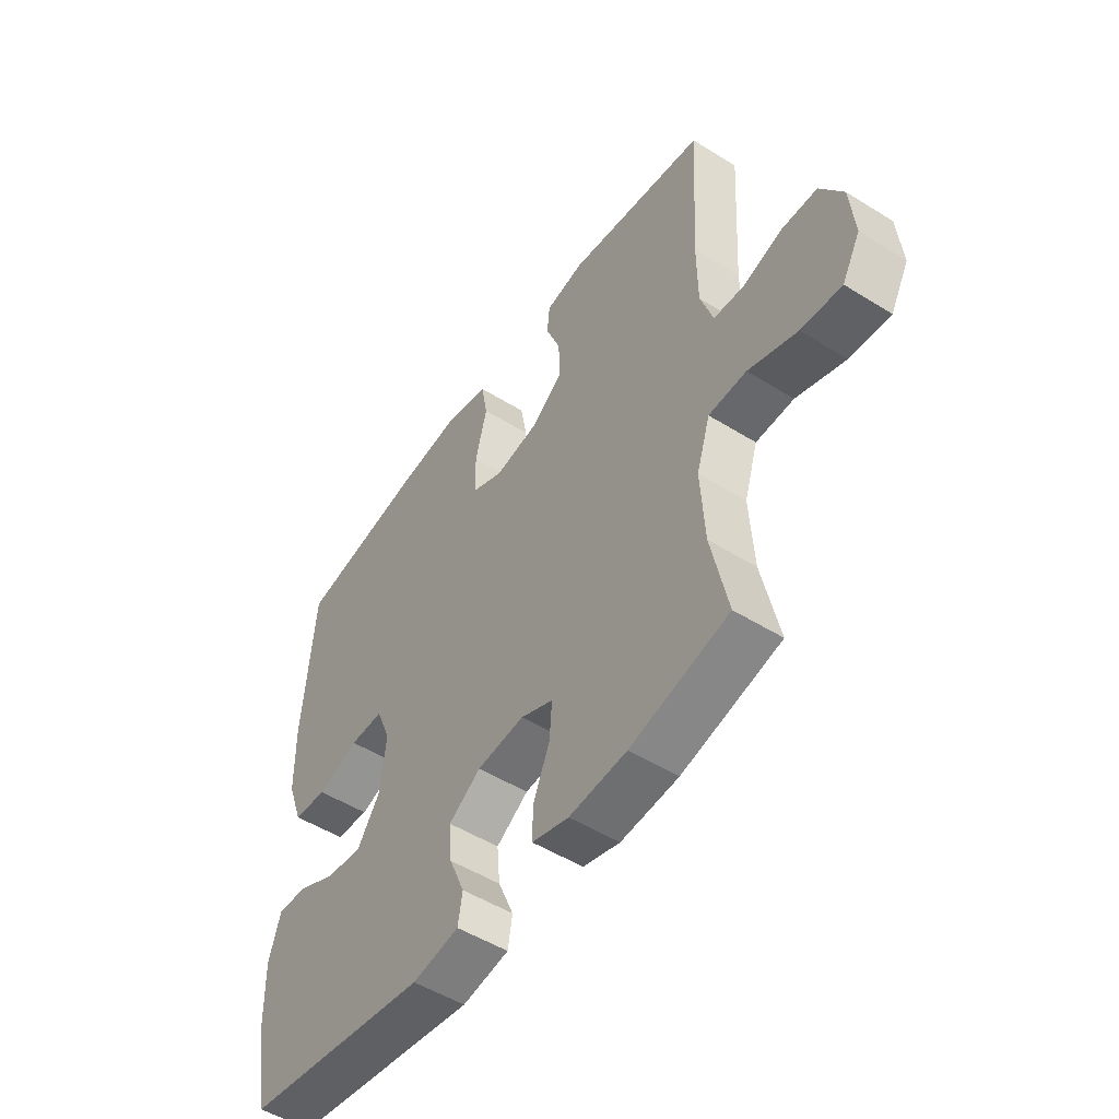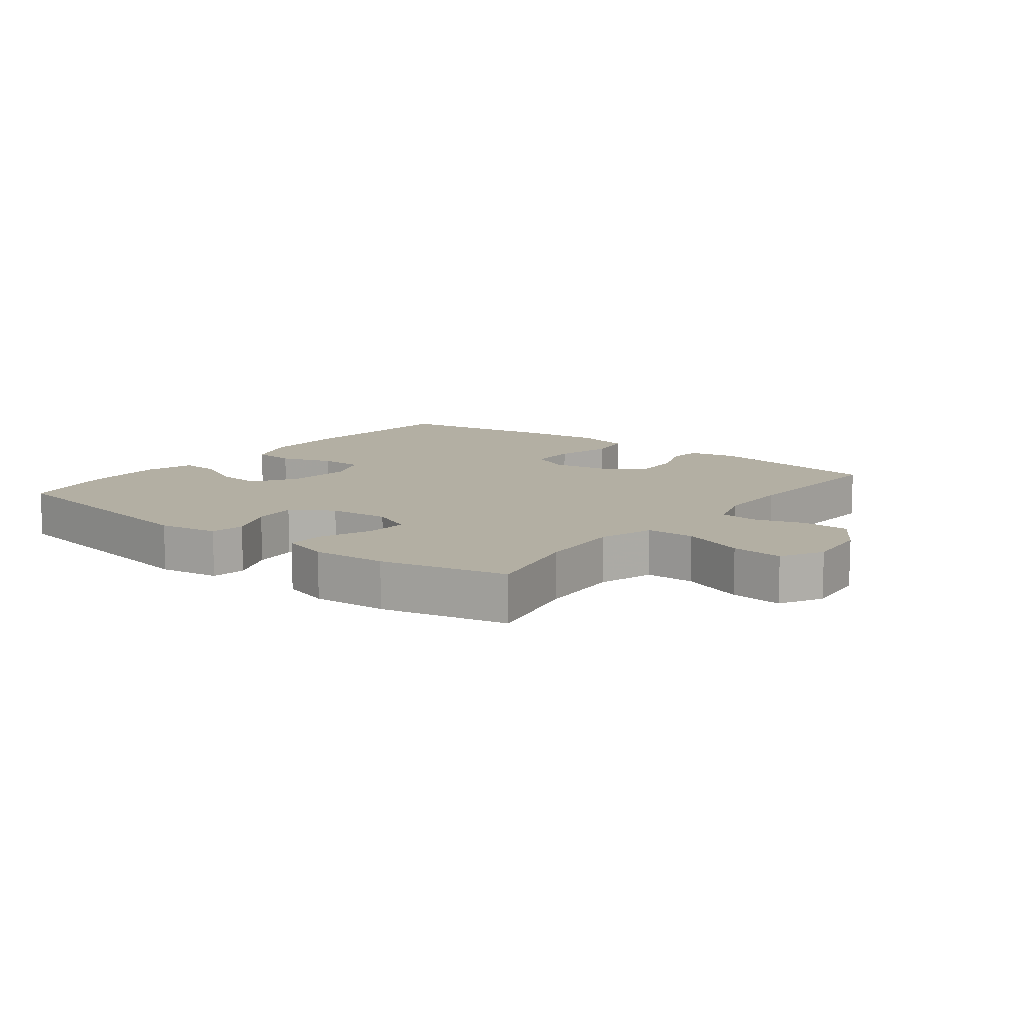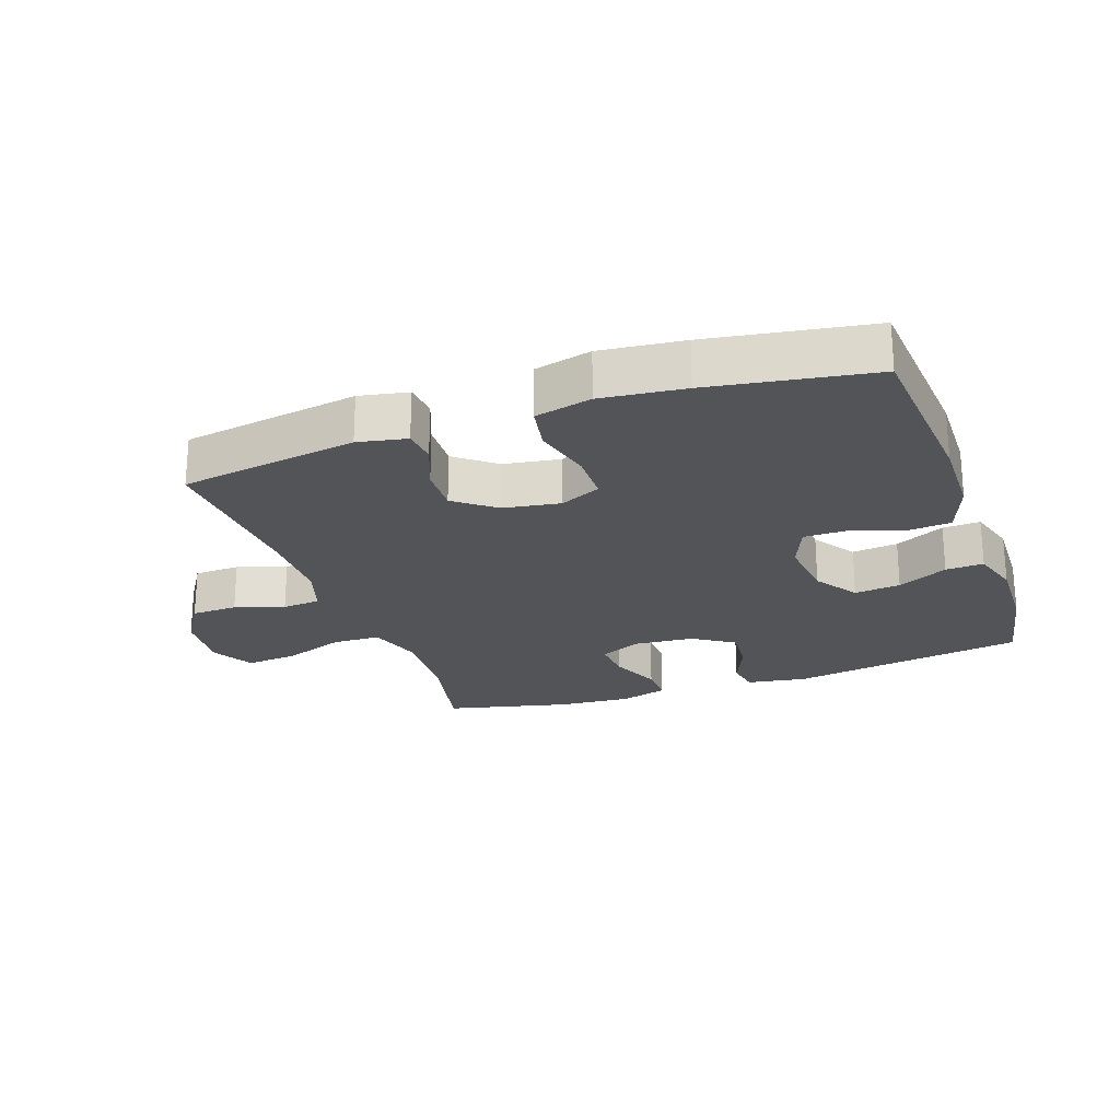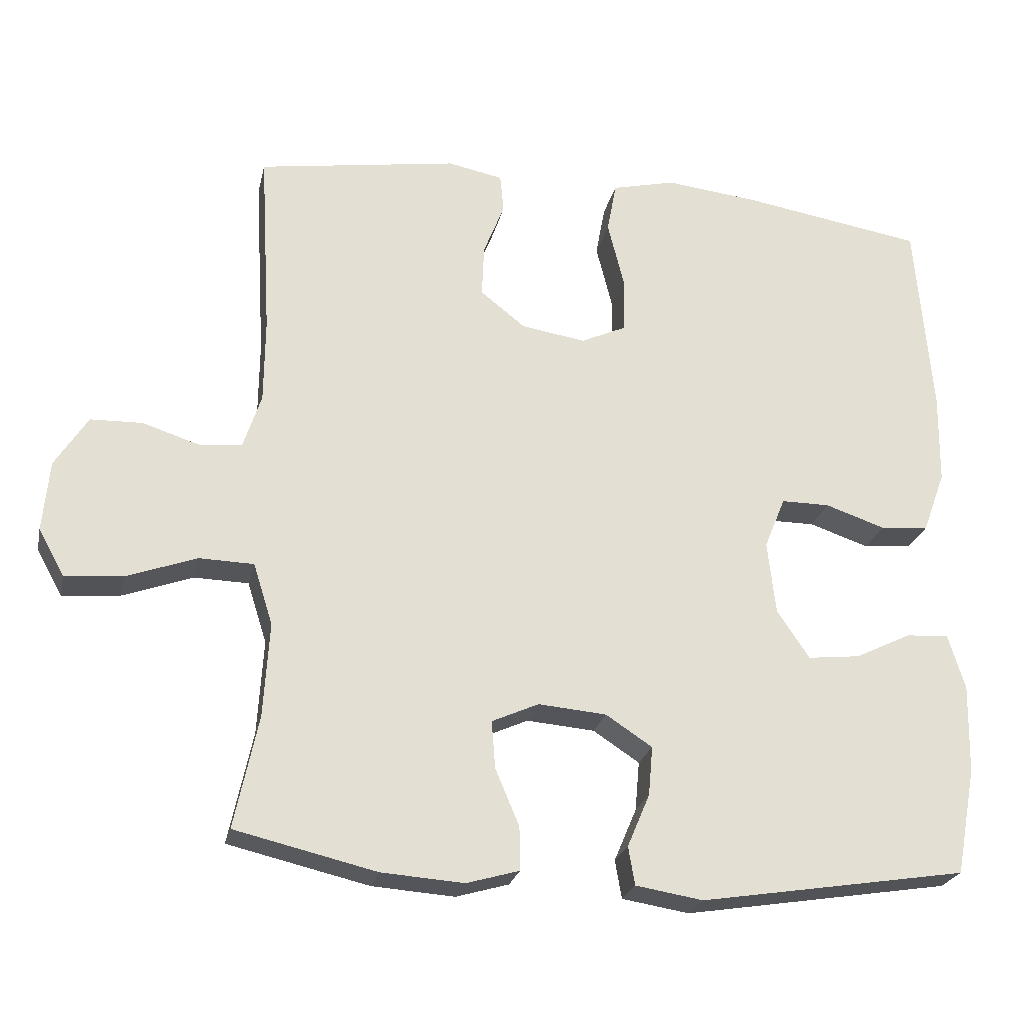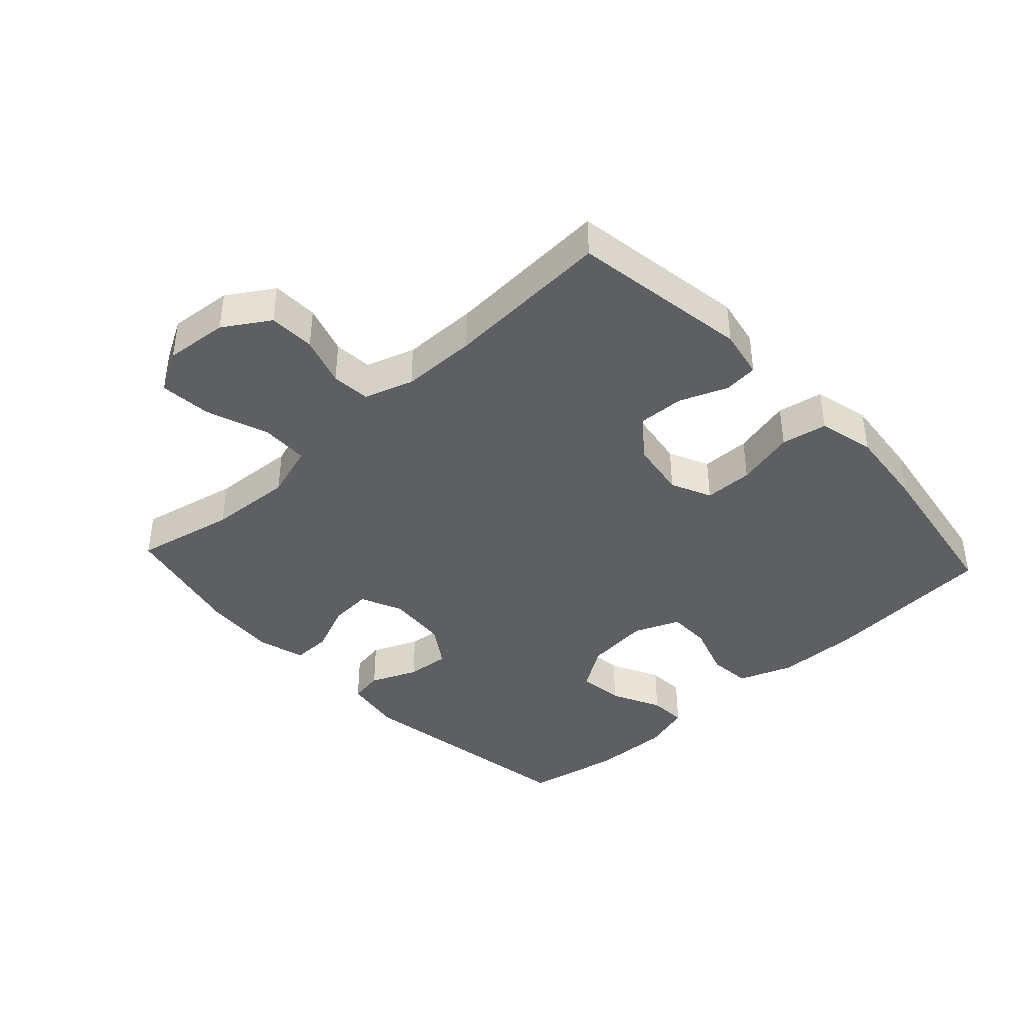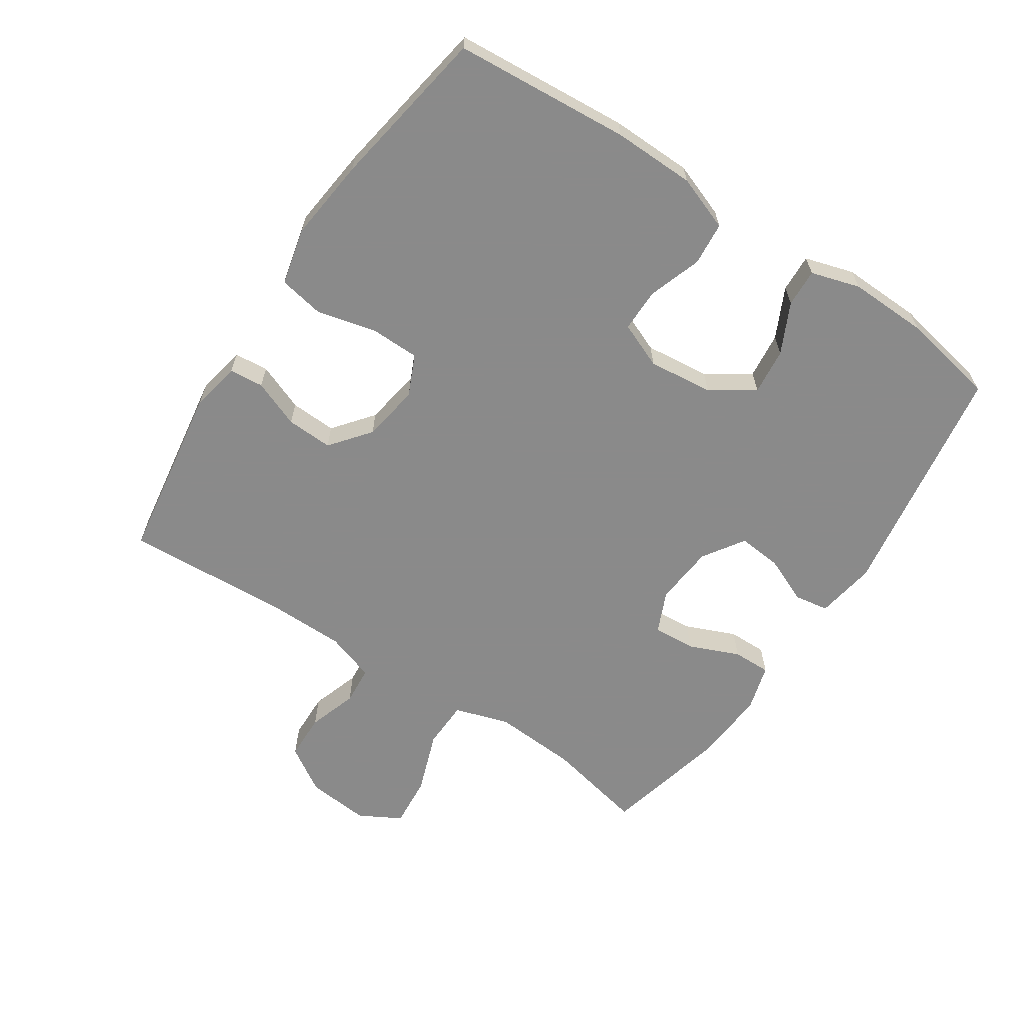
<metadata>
{"format":"obj","ext":"obj","renderer":"f3d","projection":"perspective","resolution":1024,"background":"white","views":[{"elev":-51.1,"azim":-124.2,"up":"+Z"},{"elev":11.1,"azim":-142.3,"up":"+Y"},{"elev":-23.3,"azim":19.4,"up":"+Y"},{"elev":-24.1,"azim":-12.2,"up":"+Z"},{"elev":-40.4,"azim":-47.2,"up":"+Y"},{"elev":-63.6,"azim":56.3,"up":"+Y"}]}
</metadata>
<code>
v -0.5 0.07 -0.5
v -0.467 0.07 -0.345
v -0.459 0.07 -0.214
v -0.486 0.07 -0.129
v -0.561 0.07 -0.127
v -0.658 0.07 -0.162
v -0.738 0.07 -0.169
v -0.774 0.07 -0.104
v -0.765 0.07 -0.006
v -0.72 0.07 0.065
v -0.648 0.07 0.067
v -0.571 0.07 0.042
v -0.511 0.07 0.047
v -0.486 0.07 0.123
v -0.485 0.07 0.24
v -0.5 0.07 0.5
v -0.223 0.07 0.543
v -0.147 0.07 0.528
v -0.142 0.07 0.475
v -0.171 0.07 0.401
v -0.174 0.07 0.329
v -0.112 0.07 0.28
v -0.023 0.07 0.266
v 0.04 0.07 0.295
v 0.041 0.07 0.371
v 0.018 0.07 0.463
v 0.031 0.07 0.534
v 0.119 0.07 0.555
v 0.248 0.07 0.541
v 0.5 0.07 0.5
v 0.522 0.07 0.227
v 0.52 0.07 0.1
v 0.489 0.07 0.015
v 0.422 0.07 0.009
v 0.339 0.07 0.037
v 0.272 0.07 0.037
v 0.243 0.07 -0.034
v 0.254 0.07 -0.135
v 0.299 0.07 -0.202
v 0.371 0.07 -0.194
v 0.449 0.07 -0.156
v 0.508 0.07 -0.153
v 0.531 0.07 -0.229
v 0.528 0.07 -0.352
v 0.5 0.07 -0.5
v 0.131 0.07 -0.559
v 0.038 0.07 -0.544
v 0.029 0.07 -0.491
v 0.06 0.07 -0.418
v 0.066 0.07 -0.35
v 0.002 0.07 -0.308
v -0.092 0.07 -0.3
v -0.157 0.07 -0.329
v -0.152 0.07 -0.395
v -0.119 0.07 -0.473
v -0.118 0.07 -0.533
v -0.191 0.07 -0.554
v -0.305 0.07 -0.546
v -0.5 0 -0.5
v -0.467 0 -0.345
v -0.459 0 -0.214
v -0.486 0 -0.129
v -0.561 0 -0.127
v -0.658 0 -0.162
v -0.738 0 -0.169
v -0.774 0 -0.104
v -0.765 0 -0.006
v -0.72 0 0.065
v -0.648 0 0.067
v -0.571 0 0.042
v -0.511 0 0.047
v -0.486 0 0.123
v -0.485 0 0.24
v -0.5 0 0.5
v -0.223 0 0.543
v -0.147 0 0.528
v -0.142 0 0.475
v -0.171 0 0.401
v -0.174 0 0.329
v -0.112 0 0.28
v -0.023 0 0.266
v 0.04 0 0.295
v 0.041 0 0.371
v 0.018 0 0.463
v 0.031 0 0.534
v 0.119 0 0.555
v 0.248 0 0.541
v 0.5 0 0.5
v 0.522 0 0.227
v 0.52 0 0.1
v 0.489 0 0.015
v 0.422 0 0.009
v 0.339 0 0.037
v 0.272 0 0.037
v 0.243 0 -0.034
v 0.254 0 -0.135
v 0.299 0 -0.202
v 0.371 0 -0.194
v 0.449 0 -0.156
v 0.508 0 -0.153
v 0.531 0 -0.229
v 0.528 0 -0.352
v 0.5 0 -0.5
v 0.131 0 -0.559
v 0.038 0 -0.544
v 0.029 0 -0.491
v 0.06 0 -0.418
v 0.066 0 -0.35
v 0.002 0 -0.308
v -0.092 0 -0.3
v -0.157 0 -0.329
v -0.152 0 -0.395
v -0.119 0 -0.473
v -0.118 0 -0.533
v -0.191 0 -0.554
v -0.305 0 -0.546
f 58 1 2
f 57 58 2
f 56 57 2
f 55 56 2
f 54 55 2
f 53 54 2 3
f 52 53 3 4
f 51 52 4
f 47 48 49
f 46 47 49
f 45 46 49
f 44 45 49
f 43 44 49
f 42 43 49
f 41 42 49
f 40 41 49
f 39 40 49 50
f 38 39 50 51
f 33 34 35
f 32 33 35
f 31 32 35
f 30 31 35
f 29 30 35
f 28 29 35
f 27 28 35
f 26 27 35
f 25 26 35
f 24 25 35 36
f 23 24 36 37
f 18 19 20
f 17 18 20
f 16 17 20
f 15 16 20
f 14 15 20 21
f 13 14 21 22
f 10 11 12
f 9 10 12
f 8 9 12
f 7 8 12
f 6 7 12
f 5 6 12
f 4 5 12 13
f 37 38 51
f 23 37 51
f 22 23 51
f 13 22 51
f 4 13 51
f 60 59 116
f 60 116 115
f 60 115 114
f 60 114 113
f 60 113 112
f 61 60 112 111
f 62 61 111 110
f 62 110 109
f 107 106 105
f 107 105 104
f 107 104 103
f 107 103 102
f 107 102 101
f 107 101 100
f 107 100 99
f 107 99 98
f 108 107 98 97
f 109 108 97 96
f 93 92 91
f 93 91 90
f 93 90 89
f 93 89 88
f 93 88 87
f 93 87 86
f 93 86 85
f 93 85 84
f 93 84 83
f 94 93 83 82
f 95 94 82 81
f 78 77 76
f 78 76 75
f 78 75 74
f 78 74 73
f 79 78 73 72
f 80 79 72 71
f 70 69 68
f 70 68 67
f 70 67 66
f 70 66 65
f 70 65 64
f 70 64 63
f 71 70 63 62
f 109 96 95
f 109 95 81
f 109 81 80
f 109 80 71
f 109 71 62
f 1 59 60 2
f 2 60 61 3
f 3 61 62 4
f 4 62 63 5
f 5 63 64 6
f 6 64 65 7
f 7 65 66 8
f 8 66 67 9
f 9 67 68 10
f 10 68 69 11
f 11 69 70 12
f 12 70 71 13
f 13 71 72 14
f 14 72 73 15
f 15 73 74 16
f 16 74 75 17
f 17 75 76 18
f 18 76 77 19
f 19 77 78 20
f 20 78 79 21
f 21 79 80 22
f 22 80 81 23
f 23 81 82 24
f 24 82 83 25
f 25 83 84 26
f 26 84 85 27
f 27 85 86 28
f 28 86 87 29
f 29 87 88 30
f 30 88 89 31
f 31 89 90 32
f 32 90 91 33
f 33 91 92 34
f 34 92 93 35
f 35 93 94 36
f 36 94 95 37
f 37 95 96 38
f 38 96 97 39
f 39 97 98 40
f 40 98 99 41
f 41 99 100 42
f 42 100 101 43
f 43 101 102 44
f 44 102 103 45
f 45 103 104 46
f 46 104 105 47
f 47 105 106 48
f 48 106 107 49
f 49 107 108 50
f 50 108 109 51
f 51 109 110 52
f 52 110 111 53
f 53 111 112 54
f 54 112 113 55
f 55 113 114 56
f 56 114 115 57
f 57 115 116 58
f 58 116 59 1

</code>
